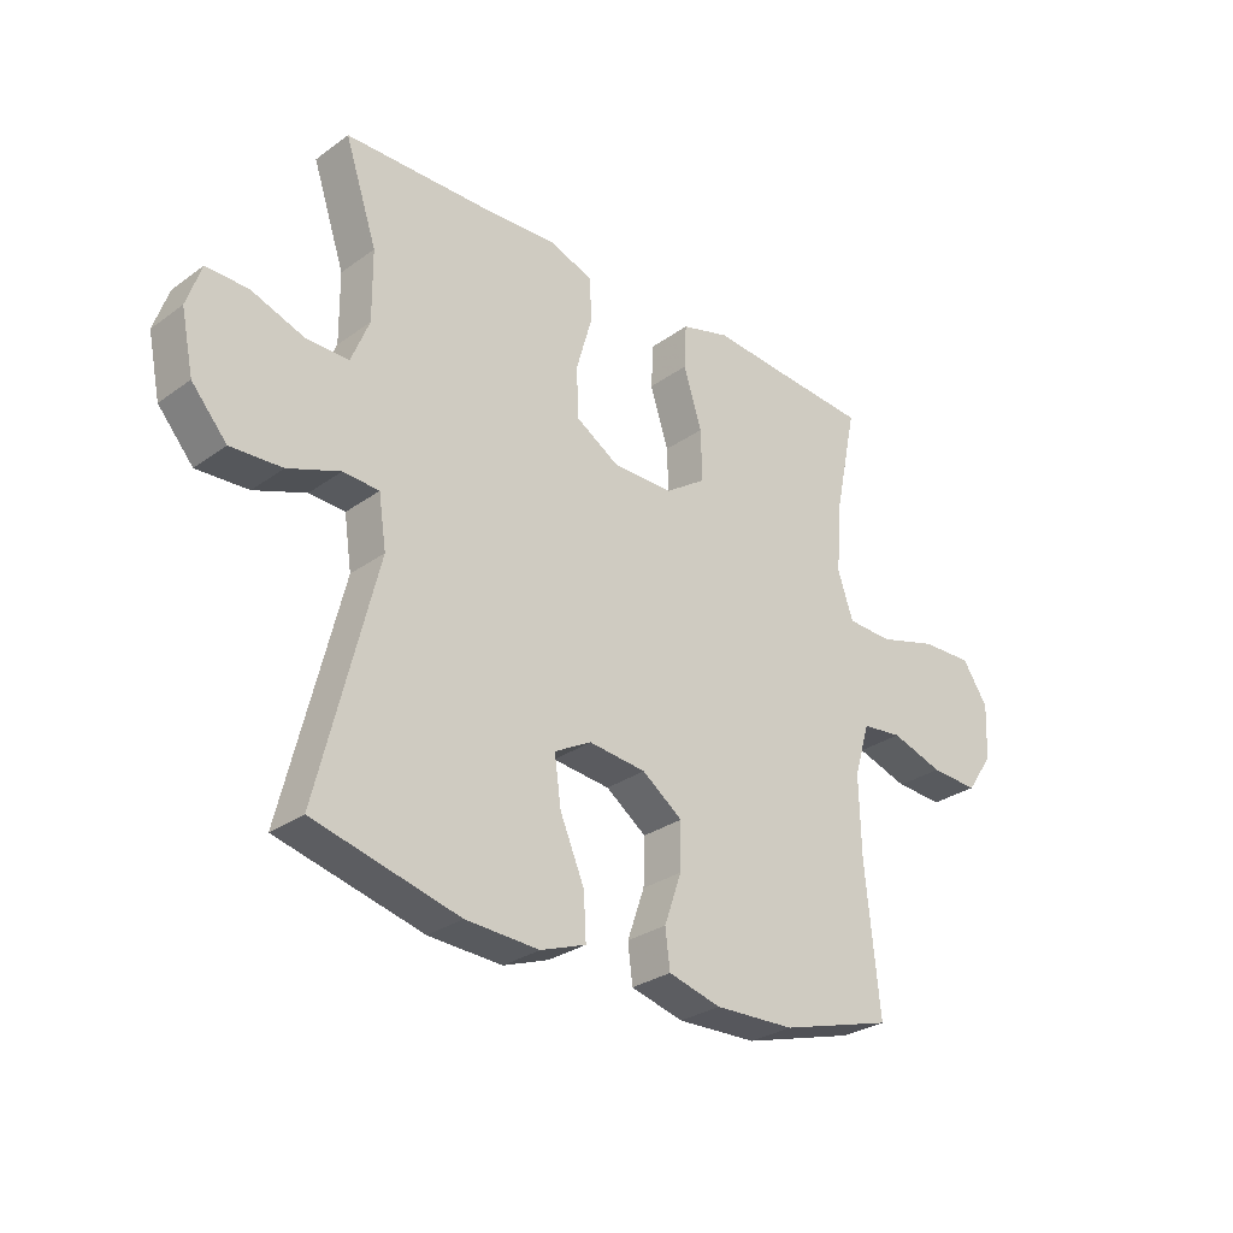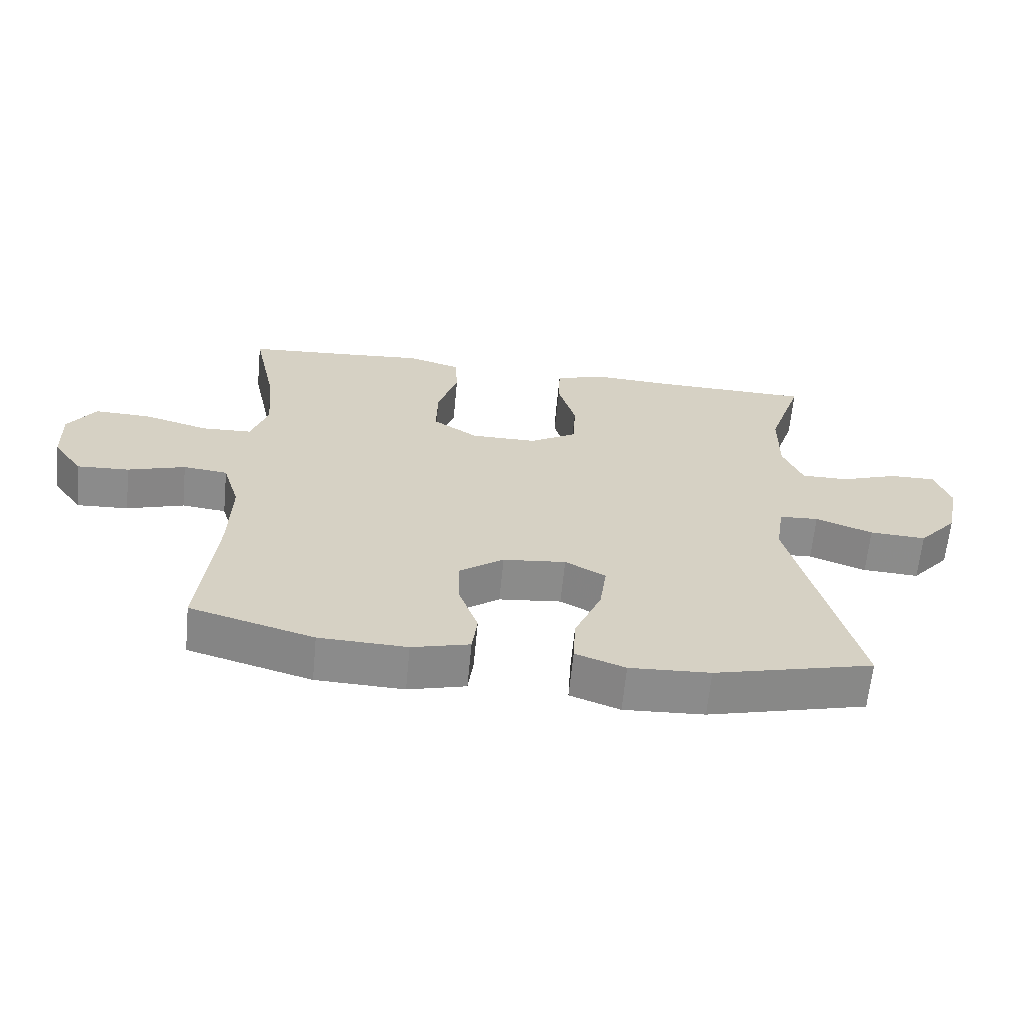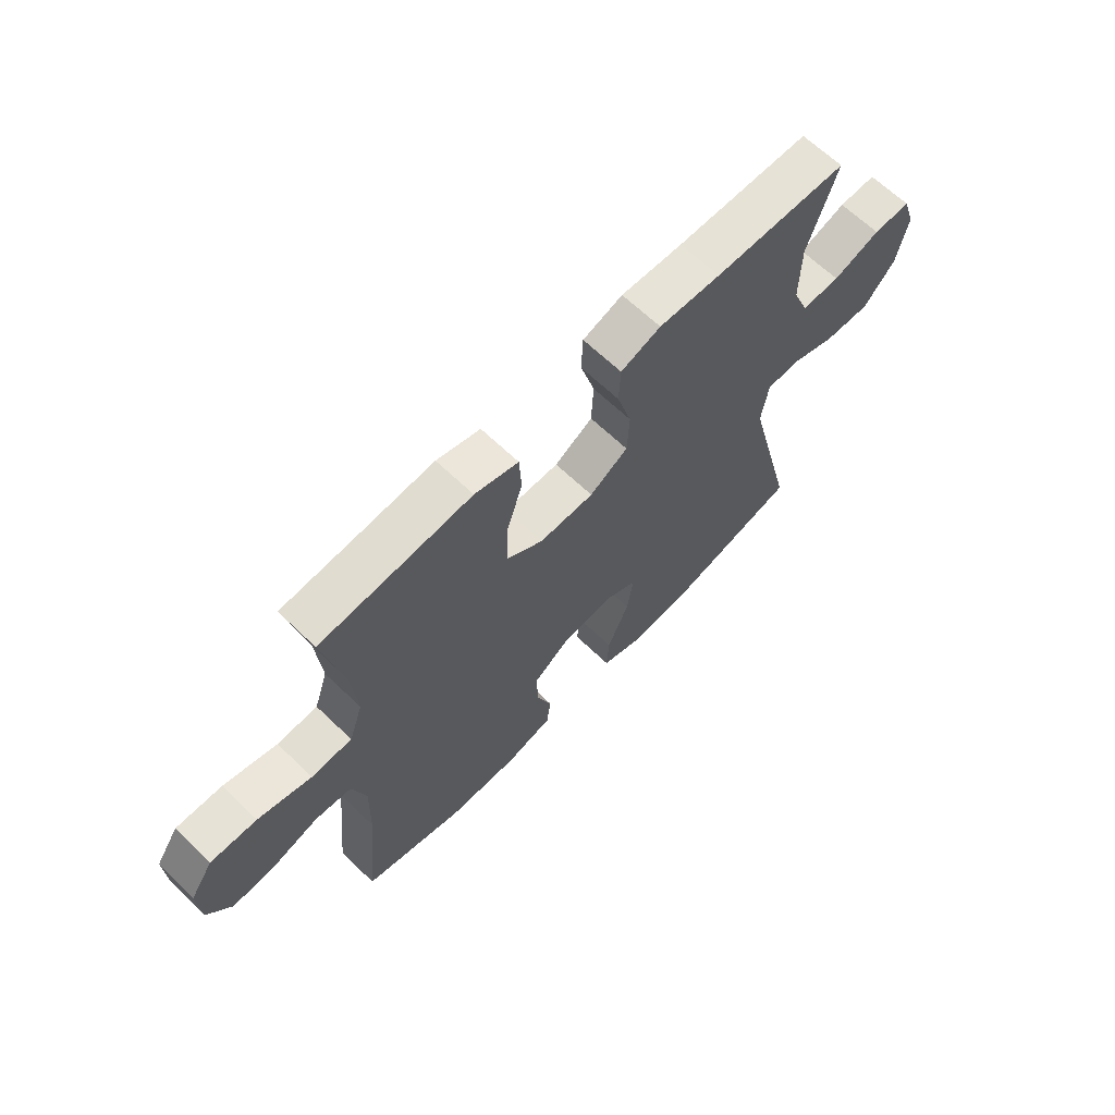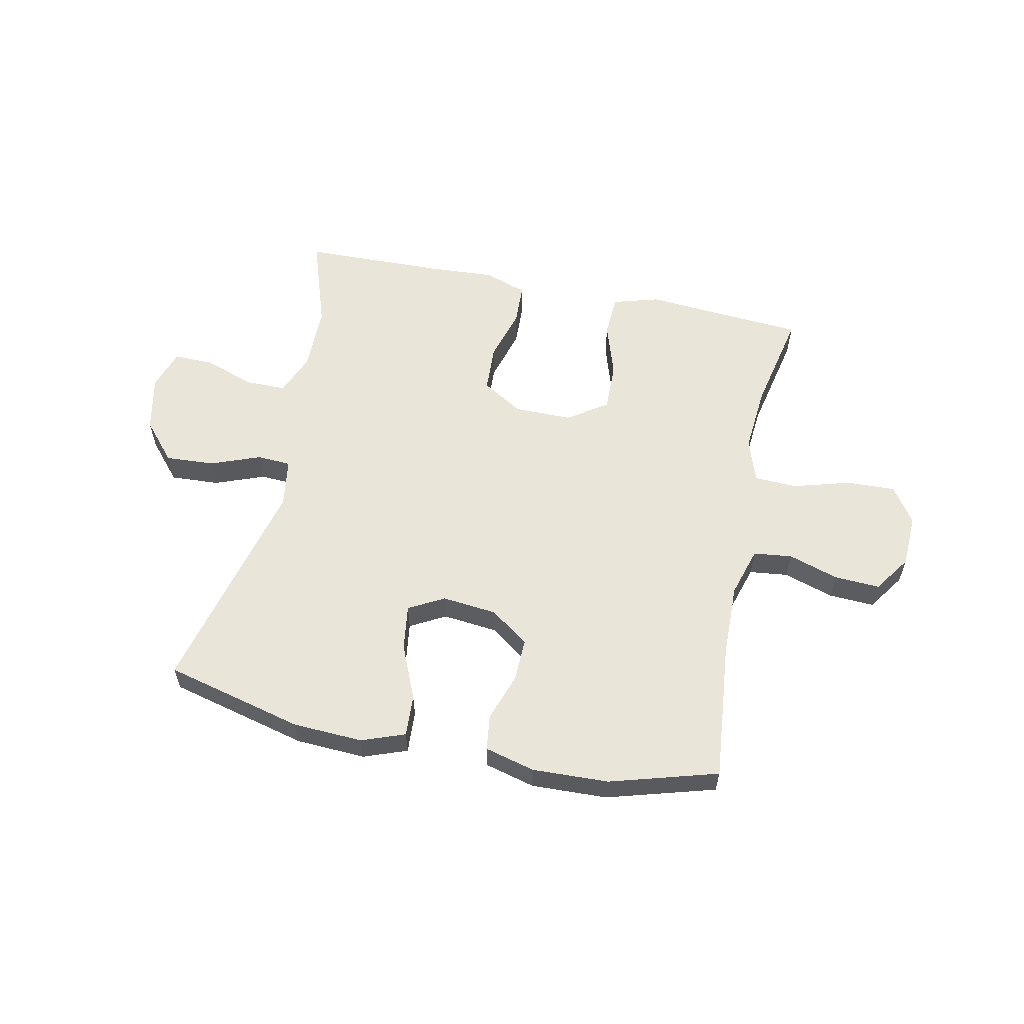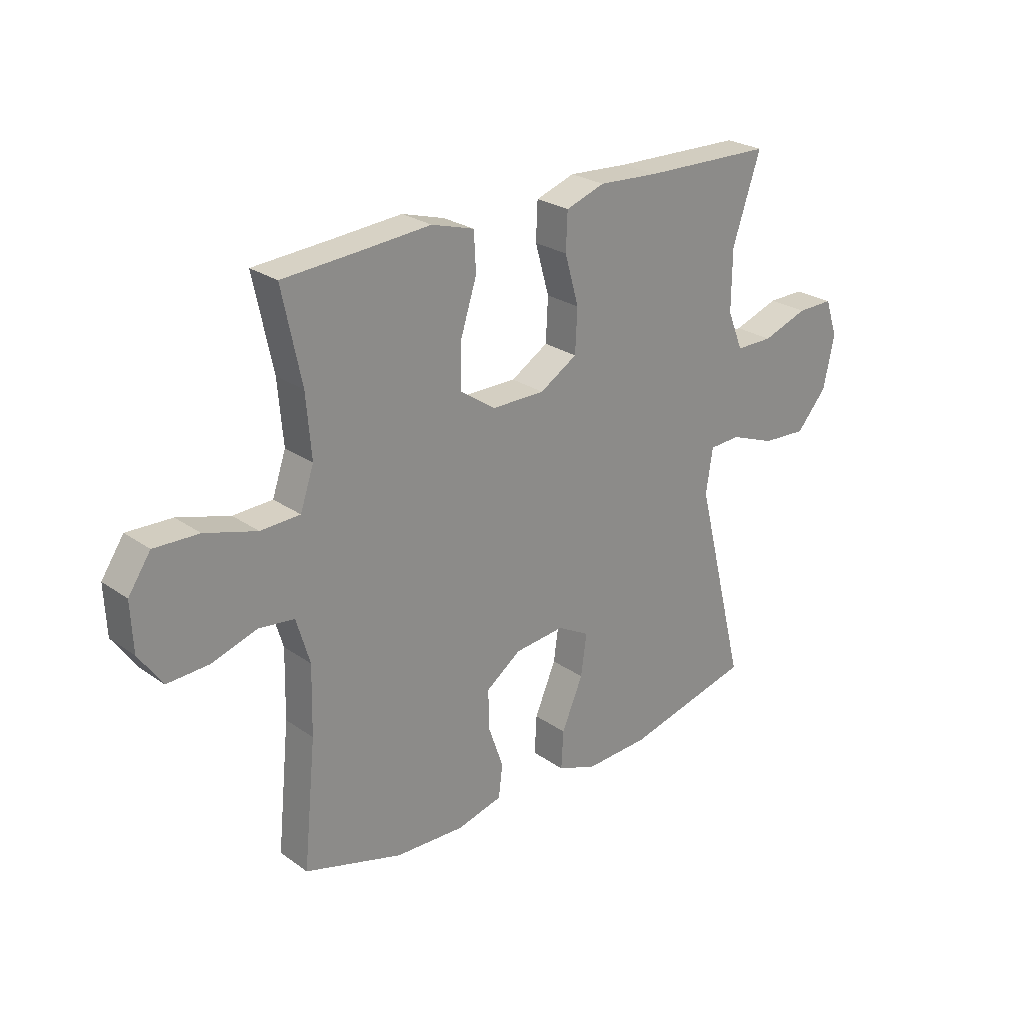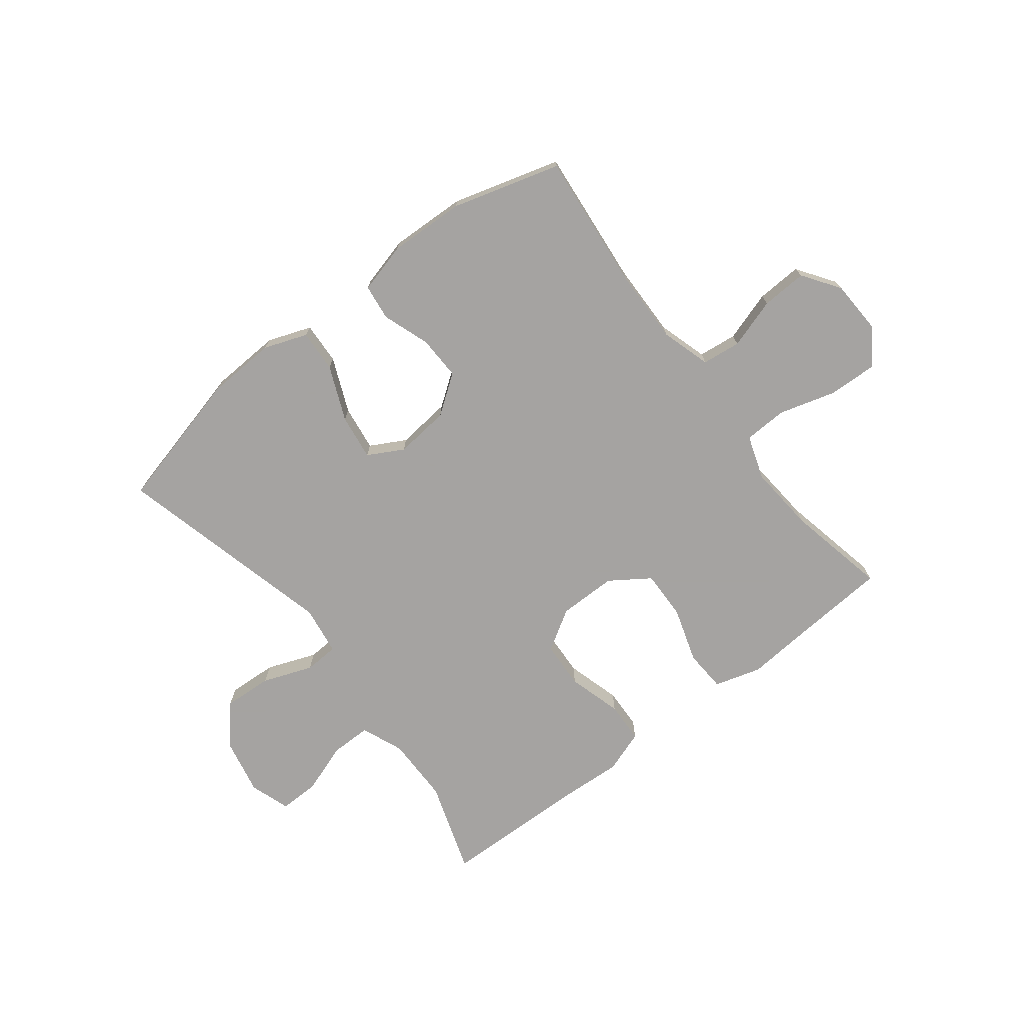
<metadata>
{"format":"obj","ext":"obj","renderer":"f3d","projection":"perspective","resolution":1024,"background":"white","views":[{"elev":-29.1,"azim":136.7,"up":"+Z"},{"elev":-63.9,"azim":-5.5,"up":"+Z"},{"elev":65.3,"azim":-46.0,"up":"+Z"},{"elev":58.2,"azim":-168.2,"up":"+Y"},{"elev":25.4,"azim":-41.7,"up":"+Z"},{"elev":-73.1,"azim":-142.2,"up":"+Y"}]}
</metadata>
<code>
v -0.5 0.07 0.5
v -0.345 0.07 0.511
v -0.218 0.07 0.521
v -0.136 0.07 0.497
v -0.132 0.07 0.423
v -0.163 0.07 0.326
v -0.165 0.07 0.24
v -0.096 0.07 0.193
v 0.006 0.07 0.193
v 0.078 0.07 0.237
v 0.082 0.07 0.32
v 0.055 0.07 0.415
v 0.058 0.07 0.487
v 0.133 0.07 0.513
v 0.249 0.07 0.506
v 0.5 0.07 0.5
v 0.446 0.07 0.338
v 0.445 0.07 0.221
v 0.475 0.07 0.147
v 0.547 0.07 0.147
v 0.635 0.07 0.178
v 0.705 0.07 0.179
v 0.729 0.07 0.108
v 0.708 0.07 0.008
v 0.649 0.07 -0.06
v 0.563 0.07 -0.055
v 0.476 0.07 -0.022
v 0.416 0.07 -0.025
v 0.403 0.07 -0.111
v 0.5 0.07 -0.5
v 0.257 0.07 -0.561
v 0.134 0.07 -0.567
v 0.058 0.07 -0.539
v 0.062 0.07 -0.465
v 0.103 0.07 -0.369
v 0.114 0.07 -0.289
v 0.052 0.07 -0.255
v -0.044 0.07 -0.265
v -0.112 0.07 -0.314
v -0.11 0.07 -0.391
v -0.081 0.07 -0.474
v -0.089 0.07 -0.537
v -0.177 0.07 -0.56
v -0.311 0.07 -0.555
v -0.5 0.07 -0.5
v -0.476 0.07 -0.259
v -0.473 0.07 -0.128
v -0.499 0.07 -0.041
v -0.567 0.07 -0.033
v -0.655 0.07 -0.061
v -0.735 0.07 -0.065
v -0.78 0.07 0
v -0.784 0.07 0.093
v -0.741 0.07 0.157
v -0.655 0.07 0.154
v -0.555 0.07 0.125
v -0.479 0.07 0.128
v -0.453 0.07 0.205
v -0.463 0.07 0.324
v -0.5 0 0.5
v -0.345 0 0.511
v -0.218 0 0.521
v -0.136 0 0.497
v -0.132 0 0.423
v -0.163 0 0.326
v -0.165 0 0.24
v -0.096 0 0.193
v 0.006 0 0.193
v 0.078 0 0.237
v 0.082 0 0.32
v 0.055 0 0.415
v 0.058 0 0.487
v 0.133 0 0.513
v 0.249 0 0.506
v 0.5 0 0.5
v 0.446 0 0.338
v 0.445 0 0.221
v 0.475 0 0.147
v 0.547 0 0.147
v 0.635 0 0.178
v 0.705 0 0.179
v 0.729 0 0.108
v 0.708 0 0.008
v 0.649 0 -0.06
v 0.563 0 -0.055
v 0.476 0 -0.022
v 0.416 0 -0.025
v 0.403 0 -0.111
v 0.5 0 -0.5
v 0.257 0 -0.561
v 0.134 0 -0.567
v 0.058 0 -0.539
v 0.062 0 -0.465
v 0.103 0 -0.369
v 0.114 0 -0.289
v 0.052 0 -0.255
v -0.044 0 -0.265
v -0.112 0 -0.314
v -0.11 0 -0.391
v -0.081 0 -0.474
v -0.089 0 -0.537
v -0.177 0 -0.56
v -0.311 0 -0.555
v -0.5 0 -0.5
v -0.476 0 -0.259
v -0.473 0 -0.128
v -0.499 0 -0.041
v -0.567 0 -0.033
v -0.655 0 -0.061
v -0.735 0 -0.065
v -0.78 0 0
v -0.784 0 0.093
v -0.741 0 0.157
v -0.655 0 0.154
v -0.555 0 0.125
v -0.479 0 0.128
v -0.453 0 0.205
v -0.463 0 0.324
f 53 54 55 56
f 53 56 57
f 52 53 57
f 49 50 51 52
f 48 49 52 57
f 47 48 57 58
f 43 44 45 46
f 43 46 47 58
f 40 41 42 43
f 39 40 43 58
f 32 33 34 35
f 32 35 36
f 29 30 31 32
f 28 29 32 36
f 24 25 26 27
f 24 27 28
f 23 24 28
f 20 21 22 23
f 19 20 23 28
f 18 19 28 36
f 15 16 17
f 11 12 13 14
f 10 11 14 15
f 3 4 5 6
f 2 3 6 7
f 59 1 2 7
f 38 39 58 59
f 37 38 59 7
f 36 37 7 8
f 10 15 17 18
f 9 10 18 36
f 8 9 36
f 115 114 113 112
f 116 115 112
f 116 112 111
f 111 110 109 108
f 116 111 108 107
f 117 116 107 106
f 105 104 103 102
f 117 106 105 102
f 102 101 100 99
f 117 102 99 98
f 94 93 92 91
f 95 94 91
f 91 90 89 88
f 95 91 88 87
f 86 85 84 83
f 87 86 83
f 87 83 82
f 82 81 80 79
f 87 82 79 78
f 95 87 78 77
f 76 75 74
f 73 72 71 70
f 74 73 70 69
f 65 64 63 62
f 66 65 62 61
f 66 61 60 118
f 118 117 98 97
f 66 118 97 96
f 67 66 96 95
f 77 76 74 69
f 95 77 69 68
f 95 68 67
f 1 60 61 2
f 2 61 62 3
f 3 62 63 4
f 4 63 64 5
f 5 64 65 6
f 6 65 66 7
f 7 66 67 8
f 8 67 68 9
f 9 68 69 10
f 10 69 70 11
f 11 70 71 12
f 12 71 72 13
f 13 72 73 14
f 14 73 74 15
f 15 74 75 16
f 16 75 76 17
f 17 76 77 18
f 18 77 78 19
f 19 78 79 20
f 20 79 80 21
f 21 80 81 22
f 22 81 82 23
f 23 82 83 24
f 24 83 84 25
f 25 84 85 26
f 26 85 86 27
f 27 86 87 28
f 28 87 88 29
f 29 88 89 30
f 30 89 90 31
f 31 90 91 32
f 32 91 92 33
f 33 92 93 34
f 34 93 94 35
f 35 94 95 36
f 36 95 96 37
f 37 96 97 38
f 38 97 98 39
f 39 98 99 40
f 40 99 100 41
f 41 100 101 42
f 42 101 102 43
f 43 102 103 44
f 44 103 104 45
f 45 104 105 46
f 46 105 106 47
f 47 106 107 48
f 48 107 108 49
f 49 108 109 50
f 50 109 110 51
f 51 110 111 52
f 52 111 112 53
f 53 112 113 54
f 54 113 114 55
f 55 114 115 56
f 56 115 116 57
f 57 116 117 58
f 58 117 118 59
f 59 118 60 1

</code>
